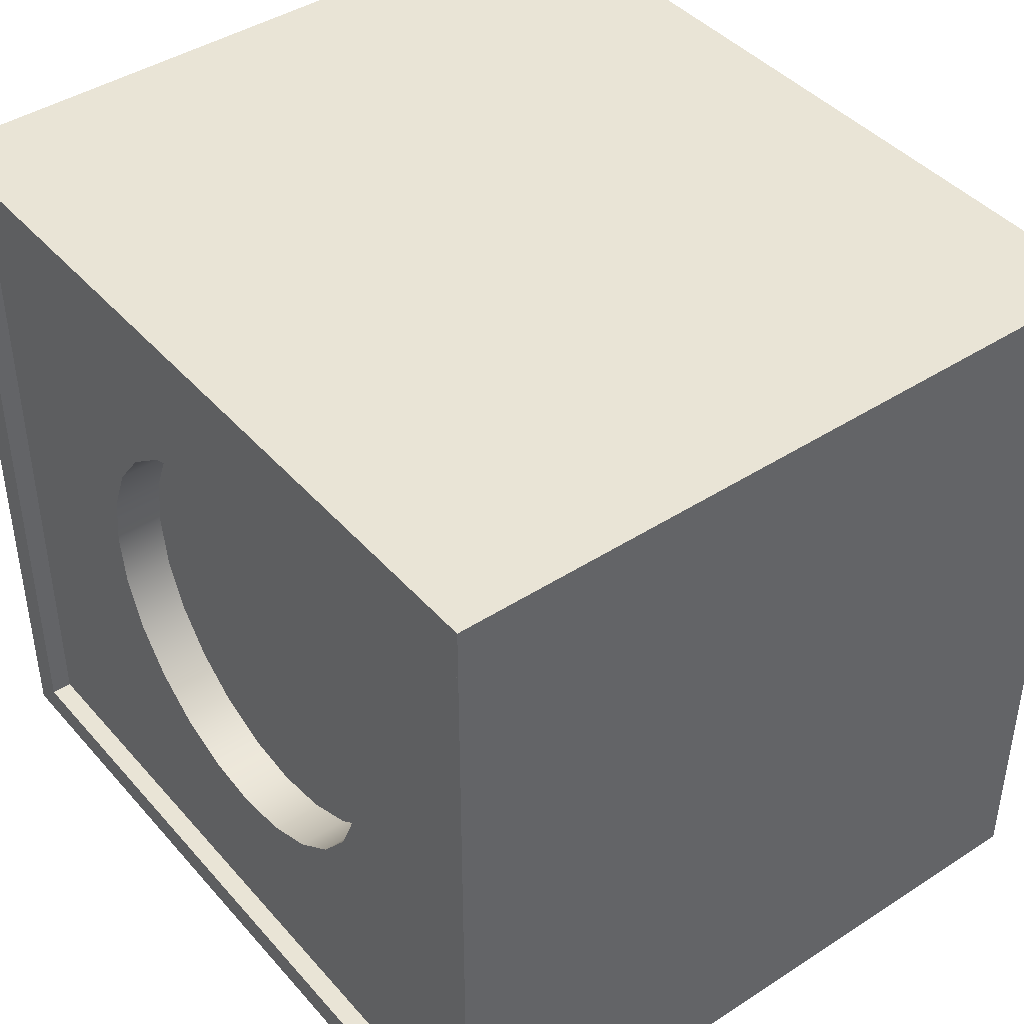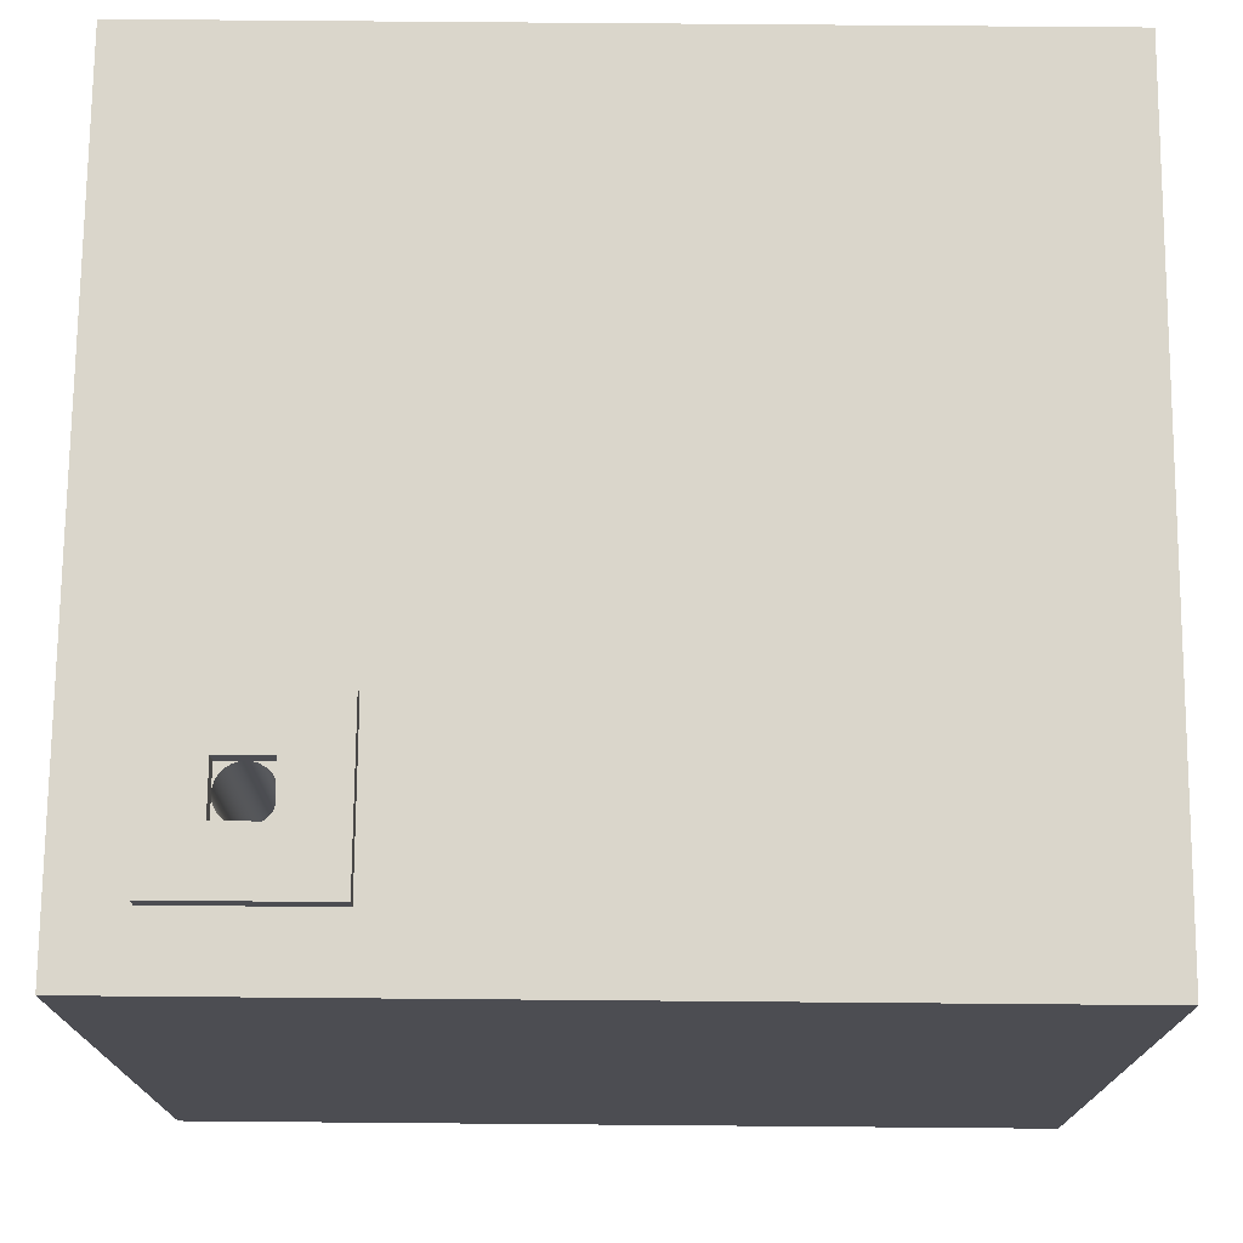
<metadata>
{"format":"obj","ext":"obj","renderer":"f3d","projection":"perspective","resolution":1024,"background":"white","views":[{"elev":42.7,"azim":-127.6,"up":"+Y"},{"elev":73.7,"azim":0.5,"up":"+Z"}]}
</metadata>
<code>
v -0.2883 -0.3045 0.3706
v 0.3237 -0.3045 -0.1657
v 0.3237 -0.3045 0.3706
v -0.2883 -0.3045 -0.1657
v 0.3237 0.2637 0.3706
v -0.1229 -0.2559 0.3706
v -0.2883 0.2637 -0.1657
v -0.2651 -0.2814 -0.1657
v 0.3237 0.2637 -0.1657
v -0.2394 -0.2559 0.3706
v -0.2883 0.2637 0.3706
v 0.3006 -0.2814 -0.1657
v -0.1229 -0.1394 0.3706
v -0.2394 -0.2559 0.3843
v -0.2651 0.2406 -0.1657
v 0.3006 -0.2814 -0.1503
v 0.3006 0.2406 -0.1657
v -0.2394 -0.1394 0.3706
v -0.1229 -0.1394 0.3843
v -0.1229 -0.2559 0.3843
v -0.2651 0.2406 -0.1503
v -0.2651 -0.2814 -0.1503
v -0.1647 -0.2129 0.3843
v -0.2394 -0.1394 0.3843
v -0.03649 -0.183 -0.1503
v 0.3006 0.2406 -0.1503
v -0.2009 -0.2129 0.3843
v -0.2651 0.1869 -0.1503
v -0.07976 -0.165 -0.1503
v 0.009939 -0.1891 -0.1503
v 0.3006 0.1869 -0.1503
v -0.2009 -0.1767 0.3843
v -0.1647 -0.1767 0.3843
v -0.185 -0.2129 0.3706
v 0.197 0.2373 -0.1503
v -0.0961 0.2053 -0.1503
v -0.1454 -0.09938 -0.1503
v -0.1169 -0.1365 -0.1503
v 0.09964 -0.165 -0.1503
v 0.05637 -0.183 -0.1503
v 0.1653 -0.09938 -0.1503
v 0.2713 0.2005 -0.1503
v -0.1647 -0.1767 0.3706
v -0.1647 -0.2129 0.3706
v -0.2009 -0.2129 0.3706
v 0.2031 0.2365 -0.1503
v 0.1908 0.2365 -0.1503
v -0.02143 0.1962 -0.1503
v -0.0961 0.2199 -0.1503
v -0.1634 -0.05611 -0.1503
v -0.03011 -0.1591 -0.1503
v 0.009939 -0.1644 -0.1503
v 0.1368 -0.1365 -0.1503
v 0.1832 -0.05611 -0.1503
v 0.2677 0.1958 -0.1503
v 0.2736 0.206 -0.1503
v -0.1647 -0.197 0.3706
v -0.1803 -0.2128 0.3706
v -0.1896 -0.2117 0.3706
v -0.2009 -0.1926 0.3706
v 0.2516 0.2347 -0.1503
v 0.1851 0.2341 -0.1503
v 0.2516 0.1869 -0.1503
v -0.02143 0.2053 -0.1503
v -0.07744 0.2199 -0.1503
v -0.07744 0.2053 -0.1503
v -0.09947 -0.1191 -0.1503
v -0.1695 -0.009673 -0.1503
v -0.1241 -0.08704 -0.1503
v -0.06742 -0.1437 -0.1503
v 0.04999 -0.1591 -0.1503
v 0.1194 -0.1191 -0.1503
v 0.1439 -0.08704 -0.1503
v 0.1893 -0.009673 -0.1503
v 0.263 0.1922 -0.1503
v 0.2744 0.2119 -0.1503
v -0.1806 -0.1767 0.3706
v -0.1648 -0.1922 0.3706
v -0.1659 -0.2016 0.3706
v -0.1757 -0.2115 0.3706
v -0.185 -0.2129 0.2113
v -0.1938 -0.2093 0.3706
v -0.1896 -0.2117 0.2113
v -0.2009 -0.1767 0.3706
v -0.2009 -0.1973 0.3706
v 0.2575 0.2339 -0.1503
v 0.2088 0.2341 -0.1503
v 0.1802 0.2303 -0.1503
v 0.197 0.1899 -0.1503
v 0.1225 0.1962 -0.1503
v -0.05877 0.2199 -0.1503
v -0.1634 0.03676 -0.1503
v -0.1395 -0.04972 -0.1503
v 0.009939 -0.1644 -0.1138
v -0.03011 -0.1591 -0.1138
v 0.04999 -0.1591 -0.1138
v 0.0873 -0.1437 -0.1503
v 0.1594 -0.04972 -0.1503
v 0.1832 0.03676 -0.1503
v 0.2575 0.1899 -0.1503
v 0.2736 0.2178 -0.1503
v -0.176 -0.1779 0.3706
v -0.1661 -0.1877 0.3706
v -0.1648 -0.1922 0.2113
v -0.1683 -0.2057 0.3706
v -0.1647 -0.197 0.2113
v -0.1716 -0.2091 0.3706
v -0.1803 -0.2128 0.2113
v -0.1938 -0.2093 0.2113
v -0.1972 -0.206 0.3706
v -0.1997 -0.188 0.3706
v -0.1996 -0.2019 0.3706
v -0.2009 -0.1973 0.2113
v 0.263 0.2316 -0.1503
v 0.2457 0.2339 -0.1503
v 0.2137 0.2303 -0.1503
v 0.1764 0.2254 -0.1503
v 0.1908 0.1907 -0.1503
v 0.2516 0.1892 -0.1503
v 0.009939 0.1697 -0.1503
v -0.05877 0.2053 -0.1503
v 0.1225 0.2199 -0.1503
v 0.1851 0.1931 -0.1503
v -0.04009 0.2199 -0.1503
v -0.06742 -0.1437 -0.1138
v -0.1241 -0.08704 -0.1138
v -0.1454 0.08003 -0.1503
v -0.1448 -0.009673 -0.1503
v -0.1395 -0.04972 -0.1138
v 0.0873 -0.1437 -0.1138
v 0.1194 -0.1191 -0.1138
v 0.1439 -0.08704 -0.1138
v 0.1647 -0.009673 -0.1503
v 0.1594 0.03037 -0.1503
v 0.1653 0.08003 -0.1503
v 0.2713 0.2233 -0.1503
v -0.1854 -0.1767 0.3706
v -0.1719 -0.1802 0.3706
v -0.176 -0.1779 0.2113
v -0.1685 -0.1836 0.3706
v -0.1661 -0.1877 0.2113
v -0.1659 -0.2016 0.2113
v -0.1757 -0.2115 0.2113
v -0.1972 -0.206 0.2113
v -0.1974 -0.1838 0.3706
v -0.2009 -0.1926 0.2113
v -0.1996 -0.2019 0.2113
v 0.2677 0.228 -0.1503
v 0.2402 0.2316 -0.1503
v 0.2175 0.2254 -0.1503
v 0.1741 0.2197 -0.1503
v 0.2457 0.1899 -0.1503
v 0.05637 0.1636 -0.1503
v -0.03649 0.1636 -0.1503
v -0.04009 0.2053 -0.1503
v -0.02143 0.2199 -0.1503
v 0.1802 0.1968 -0.1503
v -0.09947 -0.1191 -0.1138
v -0.1169 0.1172 -0.1503
v -0.1241 0.06769 -0.1503
v -0.1395 0.03037 -0.1503
v -0.1448 -0.009673 -0.1138
v 0.1594 -0.04972 -0.1138
v 0.1439 0.06769 -0.1503
v 0.1368 0.1172 -0.1503
v -0.1899 -0.178 0.3706
v -0.1806 -0.1767 0.2113
v -0.1719 -0.1802 0.2113
v -0.1685 -0.1836 0.2113
v -0.1997 -0.188 0.2113
v -0.1683 -0.2057 0.2113
v -0.1716 -0.2091 0.2113
v -0.194 -0.1804 0.3706
v 0.2355 0.228 -0.1503
v 0.2198 0.2197 -0.1503
v 0.1733 0.2136 -0.1503
v 0.2031 0.1907 -0.1503
v 0.09964 0.1457 -0.1503
v -0.07976 0.1457 -0.1503
v 0.1764 0.2017 -0.1503
v -0.09947 0.09974 -0.1503
v -0.1395 0.03037 -0.1138
v 0.1647 -0.009673 -0.1138
v 0.1594 0.03037 -0.1138
v 0.1194 0.09974 -0.1503
v -0.1854 -0.1767 0.2113
v -0.1899 -0.178 0.2113
v -0.1974 -0.1838 0.2113
v 0.2319 0.2233 -0.1503
v 0.2206 0.2136 -0.1503
v 0.1741 0.2075 -0.1503
v 0.2088 0.1931 -0.1503
v 0.2402 0.1922 -0.1503
v -0.06742 0.1243 -0.1503
v -0.1241 0.06769 -0.1138
v -0.09947 0.09974 -0.1138
v 0.1439 0.06769 -0.1138
v 0.0873 0.1243 -0.1503
v -0.194 -0.1804 0.2113
v 0.2296 0.2178 -0.1503
v 0.2198 0.2075 -0.1503
v 0.2137 0.1968 -0.1503
v 0.2355 0.1958 -0.1503
v 0.009939 0.1451 -0.1503
v -0.03011 0.1398 -0.1503
v 0.1194 0.09974 -0.1138
v 0.0873 0.1243 -0.1138
v 0.04999 0.1398 -0.1503
v 0.2288 0.2119 -0.1503
v 0.2175 0.2017 -0.1503
v 0.2319 0.2005 -0.1503
v -0.06742 0.1243 -0.1138
v 0.04999 0.1398 -0.1138
v 0.2296 0.206 -0.1503
v -0.03011 0.1398 -0.1138
v 0.009939 0.1451 -0.1138
g mesh1_mesh1-geometry
f 1 2 3
f 2 1 4
f 3 2 1
f 4 1 2
f 3 5 2
f 1 6 3
f 4 7 1
f 2 8 4
f 9 2 5
f 5 3 6
f 6 1 10
f 11 1 7
f 7 4 8
f 8 2 12
f 9 12 2
f 7 5 9
f 9 5 7
f 13 5 6
f 11 10 1
f 10 14 6
f 5 7 11
f 11 7 5
f 15 7 8
f 8 16 12
f 12 16 8
f 17 12 9
f 7 17 9
f 18 5 13
f 13 6 19
f 18 10 11
f 20 6 14
f 10 18 14
f 5 18 11
f 17 7 15
f 21 8 15
f 15 8 21
f 16 8 22
f 22 8 16
f 16 17 12
f 12 17 16
f 13 19 18
f 20 19 6
f 14 23 20
f 24 14 18
f 17 21 15
f 15 21 17
f 8 21 22
f 22 21 8
f 16 25 22
f 17 16 26
f 26 16 17
f 24 18 19
f 19 20 23
f 23 14 27
f 24 27 14
f 21 17 26
f 26 17 21
f 22 21 28
f 28 21 22
f 29 22 25
f 30 25 16
f 26 16 31
f 31 16 26
f 19 32 24
f 33 19 23
f 27 34 23
f 32 27 24
f 21 35 26
f 21 28 36
f 28 22 37
f 38 22 29
f 39 25 29
f 29 25 39
f 25 40 30
f 30 40 25
f 30 16 40
f 31 41 16
f 26 42 31
f 32 19 33
f 33 23 43
f 44 23 34
f 45 34 27
f 27 32 45
f 35 46 26
f 35 21 47
f 36 28 48
f 49 21 36
f 37 22 38
f 50 28 37
f 51 29 38
f 38 29 51
f 40 25 39
f 39 25 40
f 39 29 52
f 52 29 39
f 40 16 39
f 53 16 41
f 54 41 31
f 42 55 31
f 56 42 26
f 33 43 32
f 43 23 57
f 44 57 23
f 34 58 44
f 34 45 59
f 45 32 60
f 46 61 26
f 46 47 35
f 35 47 46
f 47 21 62
f 63 48 28
f 48 64 36
f 65 21 49
f 36 66 49
f 67 38 37
f 37 38 67
f 68 28 50
f 69 37 50
f 50 37 69
f 29 51 52
f 52 51 29
f 51 38 70
f 70 38 51
f 39 52 71
f 71 52 39
f 39 16 53
f 53 72 41
f 41 72 53
f 41 73 54
f 54 73 41
f 74 54 31
f 55 75 31
f 55 61 42
f 42 61 55
f 42 61 56
f 56 61 42
f 76 56 26
f 77 32 43
f 57 78 43
f 57 44 79
f 80 44 58
f 34 81 58
f 82 59 45
f 59 83 34
f 84 60 32
f 60 85 45
f 61 86 26
f 46 87 61
f 87 47 46
f 46 47 87
f 62 21 88
f 47 88 62
f 62 88 47
f 89 48 63
f 63 28 31
f 66 36 64
f 48 90 64
f 91 21 65
f 65 49 66
f 70 38 67
f 67 38 70
f 67 37 69
f 69 37 67
f 92 28 68
f 93 50 68
f 68 50 93
f 69 50 93
f 93 50 69
f 51 94 52
f 52 94 51
f 70 95 51
f 51 95 70
f 52 96 71
f 71 96 52
f 39 71 53
f 53 71 39
f 53 97 72
f 72 97 53
f 41 72 73
f 73 72 41
f 54 73 98
f 98 73 54
f 54 98 74
f 74 98 54
f 99 74 31
f 75 100 31
f 75 61 55
f 55 61 75
f 56 61 76
f 76 61 56
f 101 76 26
f 84 32 77
f 77 43 102
f 103 43 78
f 78 57 104
f 79 44 105
f 57 79 106
f 107 44 80
f 58 108 80
f 108 58 81
f 81 34 83
f 82 109 59
f 110 82 45
f 83 59 109
f 60 84 111
f 85 112 45
f 85 60 113
f 86 114 26
f 114 61 86
f 86 61 114
f 61 87 115
f 116 47 87
f 87 47 116
f 88 21 117
f 47 117 88
f 88 117 47
f 118 48 89
f 119 89 63
f 28 120 31
f 63 31 119
f 121 66 64
f 122 64 90
f 48 123 90
f 124 21 91
f 91 65 121
f 66 121 65
f 67 125 70
f 70 125 67
f 126 67 69
f 69 67 126
f 127 28 92
f 128 68 92
f 92 68 128
f 93 68 128
f 128 68 93
f 129 69 93
f 93 69 129
f 94 51 95
f 95 51 94
f 96 52 94
f 94 52 96
f 95 70 125
f 125 70 95
f 130 71 96
f 96 71 130
f 53 71 97
f 97 71 53
f 97 131 72
f 72 131 97
f 131 73 72
f 72 73 131
f 132 98 73
f 73 98 132
f 74 98 133
f 133 98 74
f 74 134 99
f 99 134 74
f 135 99 31
f 100 119 31
f 100 61 75
f 75 61 100
f 76 61 101
f 101 61 76
f 136 101 26
f 77 137 84
f 102 43 138
f 102 139 77
f 140 43 103
f 103 78 141
f 106 104 57
f 104 141 78
f 105 44 107
f 79 105 142
f 142 106 79
f 80 143 107
f 143 80 108
f 81 83 108
f 109 82 144
f 110 144 82
f 112 110 45
f 109 143 83
f 145 111 84
f 60 111 146
f 112 85 147
f 146 113 60
f 113 147 85
f 114 148 26
f 148 61 114
f 114 61 148
f 115 87 149
f 61 149 115
f 115 149 61
f 150 47 116
f 116 47 150
f 87 116 149
f 117 21 122
f 47 151 117
f 117 151 47
f 123 48 118
f 118 47 89
f 89 47 118
f 119 152 89
f 120 153 31
f 120 28 154
f 155 121 64
f 156 64 122
f 122 90 157
f 157 90 123
f 156 21 124
f 124 91 155
f 121 155 91
f 125 67 158
f 158 67 125
f 67 126 158
f 158 126 67
f 69 129 126
f 126 129 69
f 159 28 127
f 160 92 127
f 127 92 160
f 128 92 161
f 161 92 128
f 162 93 128
f 128 93 162
f 93 162 129
f 129 162 93
f 71 130 97
f 97 130 71
f 131 97 130
f 130 97 131
f 73 131 132
f 132 131 73
f 98 132 163
f 163 132 98
f 163 133 98
f 98 133 163
f 74 133 134
f 134 133 74
f 99 134 164
f 164 134 99
f 99 164 135
f 135 164 99
f 165 135 31
f 61 100 119
f 119 100 61
f 101 61 136
f 136 61 101
f 148 136 26
f 137 166 84
f 77 167 137
f 138 43 140
f 138 168 102
f 167 77 139
f 139 102 168
f 140 103 169
f 141 169 103
f 104 106 146
f 141 104 170
f 105 107 171
f 171 142 105
f 106 142 113
f 172 107 143
f 143 108 83
f 144 172 109
f 110 112 144
f 172 143 109
f 111 145 170
f 173 145 84
f 170 146 111
f 147 144 112
f 146 106 113
f 113 142 147
f 136 61 148
f 148 61 136
f 61 174 149
f 149 174 61
f 175 47 150
f 150 47 175
f 116 150 174
f 149 116 174
f 122 21 156
f 117 122 151
f 47 176 151
f 151 176 47
f 47 118 123
f 123 118 47
f 47 177 89
f 89 177 47
f 177 89 152
f 152 61 119
f 119 61 152
f 153 178 31
f 153 154 120
f 120 154 153
f 154 28 179
f 155 64 124
f 156 124 64
f 180 122 157
f 47 123 157
f 157 123 47
f 179 28 159
f 181 127 159
f 159 127 181
f 161 92 160
f 160 92 161
f 160 127 181
f 181 127 160
f 182 128 161
f 161 128 182
f 128 182 162
f 162 182 128
f 133 163 183
f 183 163 133
f 183 134 133
f 133 134 183
f 184 164 134
f 134 164 184
f 135 164 185
f 185 164 135
f 135 185 165
f 165 185 135
f 178 165 31
f 166 173 84
f 137 186 166
f 186 137 167
f 140 169 138
f 168 138 169
f 167 139 186
f 139 168 187
f 169 141 188
f 170 104 146
f 188 141 170
f 172 171 107
f 142 171 147
f 171 172 144
f 188 170 145
f 145 173 188
f 147 171 144
f 61 189 174
f 174 189 61
f 190 47 175
f 175 47 190
f 150 175 189
f 174 150 189
f 151 122 176
f 47 191 176
f 176 191 47
f 177 47 192
f 192 47 177
f 193 177 152
f 61 152 193
f 193 152 61
f 178 179 153
f 153 179 178
f 153 179 154
f 154 179 153
f 191 122 180
f 47 157 180
f 180 157 47
f 194 159 179
f 179 159 194
f 181 159 194
f 194 159 181
f 195 161 160
f 160 161 195
f 196 160 181
f 181 160 196
f 161 195 182
f 182 195 161
f 134 183 184
f 184 183 134
f 164 184 197
f 197 184 164
f 197 185 164
f 164 185 197
f 165 185 198
f 198 185 165
f 165 198 178
f 178 198 165
f 166 187 173
f 187 166 186
f 168 169 199
f 186 139 187
f 187 168 199
f 199 169 188
f 199 188 173
f 61 200 189
f 189 200 61
f 201 47 190
f 190 47 201
f 175 190 200
f 189 175 200
f 176 122 191
f 47 180 191
f 191 180 47
f 192 47 202
f 202 47 192
f 192 177 193
f 61 193 203
f 203 193 61
f 204 179 178
f 178 179 204
f 194 179 205
f 205 179 194
f 194 196 181
f 181 196 194
f 160 196 195
f 195 196 160
f 185 197 206
f 206 197 185
f 185 207 198
f 198 207 185
f 178 198 208
f 208 198 178
f 199 173 187
f 61 209 200
f 200 209 61
f 210 47 201
f 201 47 210
f 190 201 209
f 200 190 209
f 202 47 210
f 210 47 202
f 202 192 203
f 203 192 193
f 61 203 211
f 211 203 61
f 205 179 204
f 204 179 205
f 178 208 204
f 204 208 178
f 205 212 194
f 194 212 205
f 196 194 212
f 212 194 196
f 207 185 206
f 206 185 207
f 213 198 207
f 207 198 213
f 198 213 208
f 208 213 198
f 61 214 209
f 209 214 61
f 201 210 214
f 209 201 214
f 210 202 211
f 211 202 203
f 61 211 214
f 214 211 61
f 204 215 205
f 205 215 204
f 208 216 204
f 204 216 208
f 212 205 215
f 215 205 212
f 216 208 213
f 213 208 216
f 214 210 211
f 215 204 216
f 216 204 215
g mesh1_mesh1-geometry
f 2 5 3
f 1 7 4
f 4 8 2
f 5 2 9
f 7 1 11
f 8 4 7
f 12 2 8
f 2 12 9
f 6 14 10
f 8 7 15
f 9 12 17
f 9 17 7
f 19 6 13
f 14 6 20
f 14 18 10
f 15 7 17
f 18 19 13
f 6 19 20
f 20 23 14
f 18 14 24
f 22 25 16
f 19 18 24
f 23 20 19
f 27 14 23
f 14 27 24
f 25 22 29
f 16 25 30
f 24 32 19
f 23 19 33
f 23 34 27
f 24 27 32
f 26 35 21
f 36 28 21
f 37 22 28
f 29 22 38
f 40 16 30
f 16 41 31
f 31 42 26
f 33 19 32
f 43 23 33
f 34 23 44
f 27 34 45
f 45 32 27
f 26 46 35
f 47 21 35
f 48 28 36
f 36 21 49
f 38 22 37
f 37 28 50
f 39 16 40
f 41 16 53
f 31 41 54
f 31 55 42
f 26 42 56
f 32 43 33
f 57 23 43
f 23 57 44
f 44 58 34
f 59 45 34
f 60 32 45
f 26 61 46
f 62 21 47
f 28 48 63
f 36 64 48
f 49 21 65
f 49 66 36
f 50 28 68
f 53 16 39
f 31 54 74
f 31 75 55
f 26 56 76
f 43 32 77
f 43 78 57
f 79 44 57
f 58 44 80
f 58 81 34
f 45 59 82
f 34 83 59
f 32 60 84
f 45 85 60
f 26 86 61
f 61 87 46
f 88 21 62
f 63 48 89
f 31 28 63
f 64 36 66
f 65 21 91
f 66 49 65
f 68 28 92
f 31 74 99
f 31 100 75
f 26 76 101
f 77 32 84
f 102 43 77
f 78 43 103
f 104 57 78
f 105 44 79
f 106 79 57
f 80 44 107
f 80 108 58
f 81 58 108
f 83 34 81
f 59 109 82
f 45 82 110
f 109 59 83
f 111 84 60
f 45 112 85
f 113 60 85
f 26 114 86
f 115 87 61
f 117 21 88
f 89 48 118
f 63 89 119
f 31 120 28
f 119 31 63
f 64 66 121
f 90 123 48
f 91 21 124
f 121 65 91
f 65 121 66
f 92 28 127
f 31 99 135
f 31 119 100
f 26 101 136
f 84 137 77
f 138 43 102
f 77 139 102
f 103 43 140
f 141 78 103
f 57 104 106
f 78 141 104
f 107 44 105
f 142 105 79
f 79 106 142
f 107 143 80
f 108 80 143
f 108 83 81
f 144 82 109
f 82 144 110
f 45 110 112
f 83 143 109
f 84 111 145
f 146 111 60
f 147 85 112
f 60 113 146
f 85 147 113
f 26 148 114
f 149 87 115
f 149 116 87
f 122 21 117
f 118 48 123
f 89 152 119
f 31 153 120
f 154 28 120
f 64 121 155
f 157 90 122
f 123 90 157
f 124 21 156
f 155 91 124
f 91 155 121
f 127 28 159
f 31 135 165
f 26 136 148
f 84 166 137
f 137 167 77
f 140 43 138
f 102 168 138
f 139 77 167
f 168 102 139
f 169 103 140
f 103 169 141
f 146 106 104
f 170 104 141
f 171 107 105
f 105 142 171
f 113 142 106
f 143 107 172
f 83 108 143
f 109 172 144
f 144 112 110
f 109 143 172
f 170 145 111
f 84 145 173
f 111 146 170
f 112 144 147
f 113 106 146
f 147 142 113
f 174 150 116
f 174 116 149
f 156 21 122
f 151 122 117
f 152 89 177
f 31 178 153
f 179 28 154
f 124 64 155
f 64 124 156
f 157 122 180
f 159 28 179
f 31 165 178
f 84 173 166
f 166 186 137
f 167 137 186
f 138 169 140
f 169 138 168
f 186 139 167
f 187 168 139
f 188 141 169
f 146 104 170
f 170 141 188
f 107 171 172
f 147 171 142
f 144 172 171
f 145 170 188
f 188 173 145
f 144 171 147
f 189 175 150
f 189 150 174
f 176 122 151
f 152 177 193
f 180 122 191
f 173 187 166
f 186 166 187
f 199 169 168
f 187 139 186
f 199 168 187
f 188 169 199
f 173 188 199
f 200 190 175
f 200 175 189
f 191 122 176
f 193 177 192
f 187 173 199
f 209 201 190
f 209 190 200
f 203 192 202
f 193 192 203
f 214 210 201
f 214 201 209
f 211 202 210
f 203 202 211
f 211 210 214
g mesh1_mesh1-geometry
f 3 6 1
f 6 3 5
f 10 1 6
f 6 5 13
f 1 10 11
f 13 5 18
f 11 10 18
f 11 18 5
g mesh1_mesh1-geometry
f 64 90 48
f 90 64 122
f 122 64 156
g mesh1_mesh1-geometry
f 95 96 94
f 130 95 125
f 96 95 130
f 130 125 158
f 131 158 126
f 163 126 129
f 163 129 162
f 130 158 131
f 131 126 132
f 132 126 163
f 184 162 182
f 163 162 183
f 197 182 195
f 183 162 184
f 184 182 197
f 197 195 196
f 197 196 206
f 207 196 212
f 206 196 207
f 207 212 213
f 213 212 215
f 213 215 216
g mesh1_mesh1-geometry
f 94 96 95
f 125 95 130
f 130 95 96
f 158 125 130
f 126 158 131
f 129 126 163
f 162 129 163
f 131 158 130
f 132 126 131
f 163 126 132
f 182 162 184
f 183 162 163
f 195 182 197
f 184 162 183
f 197 182 184
f 196 195 197
f 206 196 197
f 212 196 207
f 207 196 206
f 213 212 207
f 215 212 213
f 216 215 213
g mesh2_mesh2-geometry
l 3 2
l 1 3
l 2 4
l 4 1
g mesh3_mesh3-geometry
l 5 9
l 11 5
l 9 7
l 7 11
g mesh4_mesh4-geometry
l 30 40
l 25 30
l 40 39
l 29 25
l 39 53
l 38 29
l 53 41
l 37 38
l 41 54
l 50 37
l 54 74
l 68 50
l 74 99
l 92 68
l 99 135
l 127 92
l 135 165
l 159 127
l 165 178
l 179 159
l 178 153
l 154 179
l 153 120
l 120 154
g mesh5_mesh5-geometry
l 204 208
l 205 204
l 208 198
l 194 205
l 198 185
l 181 194
l 185 164
l 160 181
l 164 134
l 161 160
l 134 133
l 128 161
l 133 98
l 93 128
l 98 73
l 69 93
l 73 72
l 67 69
l 72 97
l 70 67
l 97 71
l 51 70
l 71 52
l 52 51
g mesh6_mesh6-geometry
l 16 22
l 16 12
l 31 16
l 22 28
l 22 8
g mesh7_mesh7-geometry
l 21 15
g mesh8_mesh8-geometry
l 26 17
g mesh9_mesh9-geometry
l 61 119
g mesh10_mesh10-geometry
l 47 89

</code>
